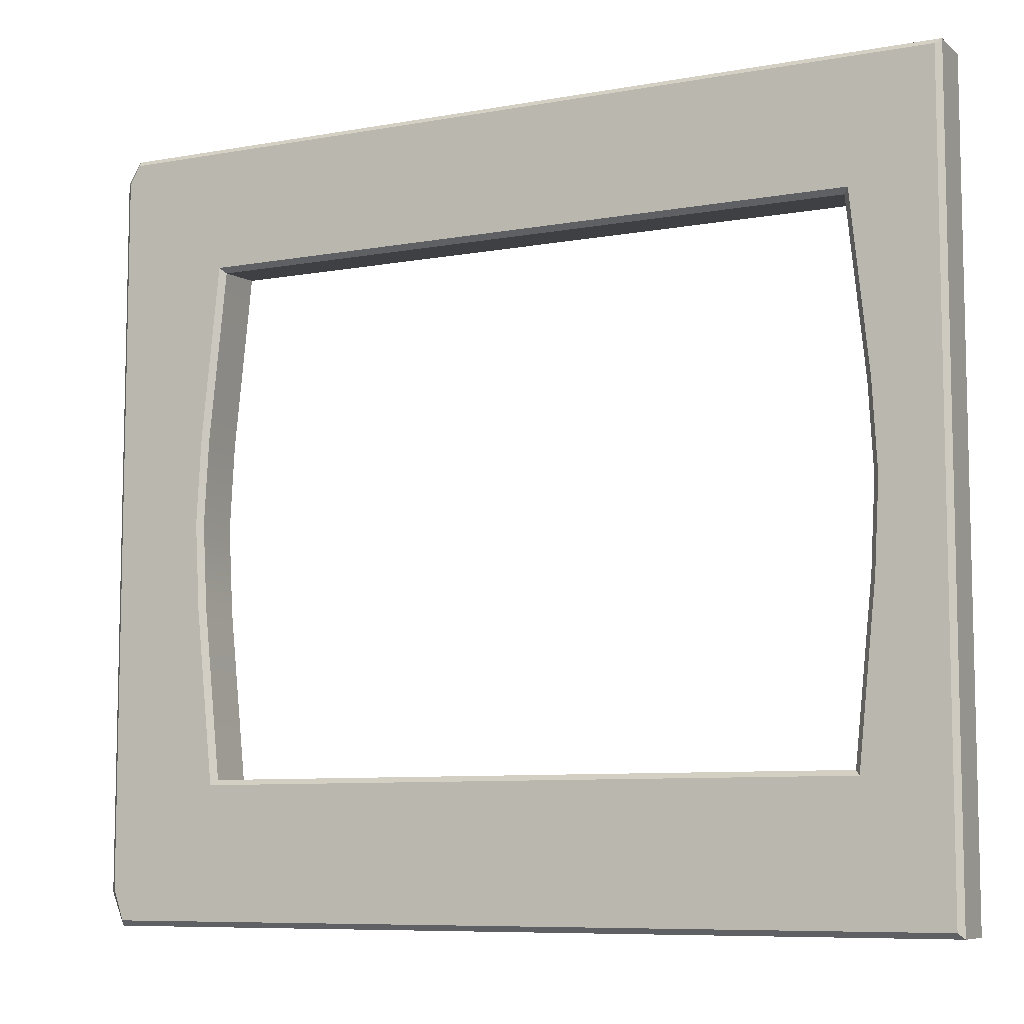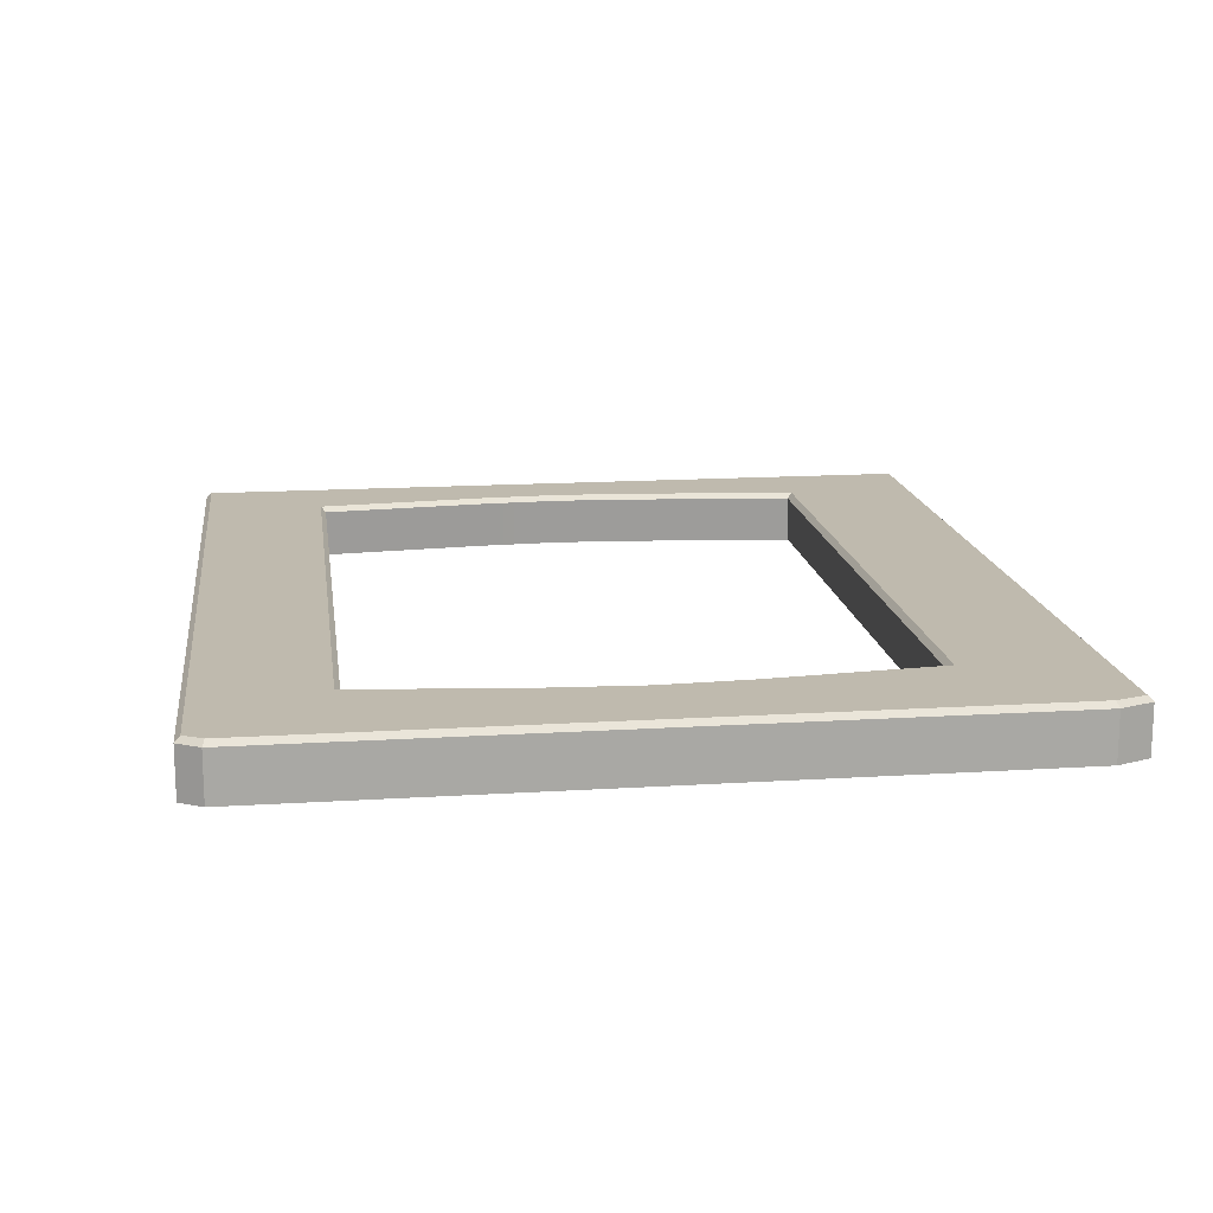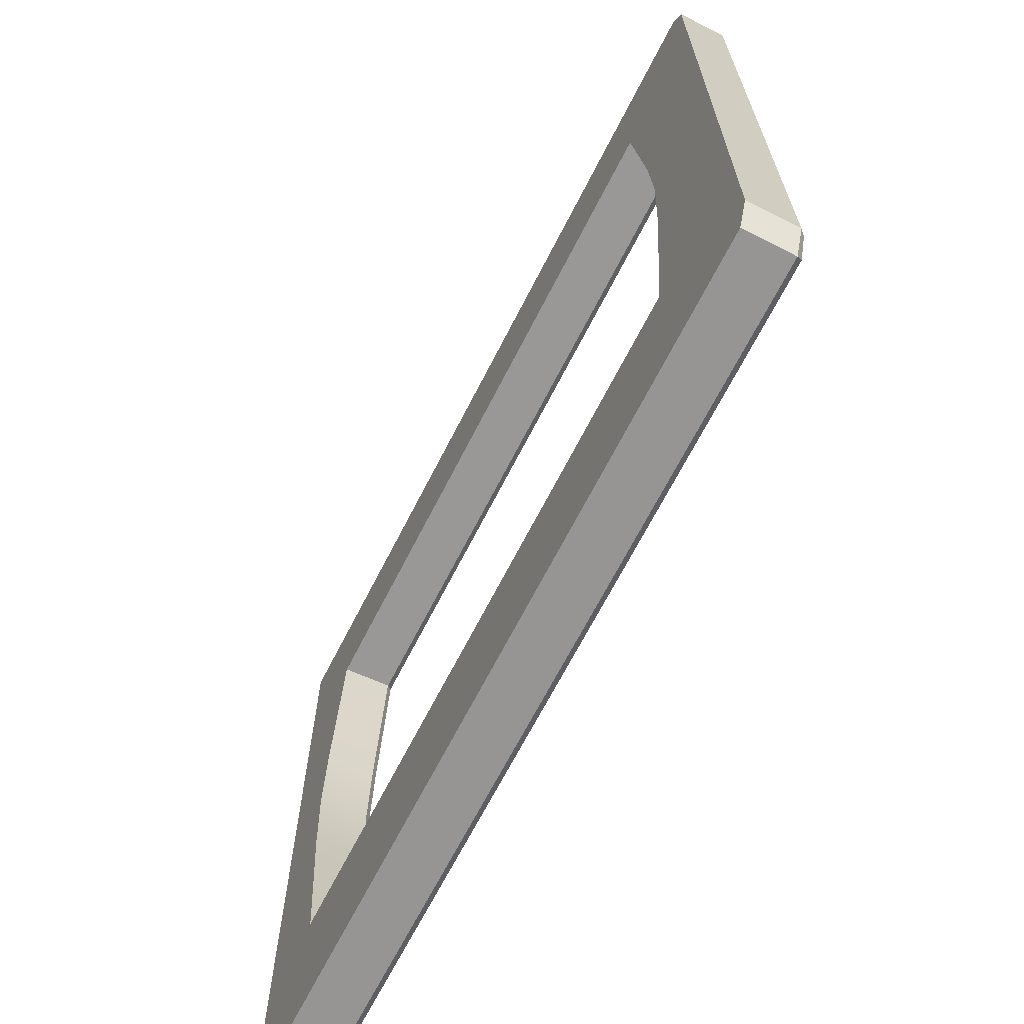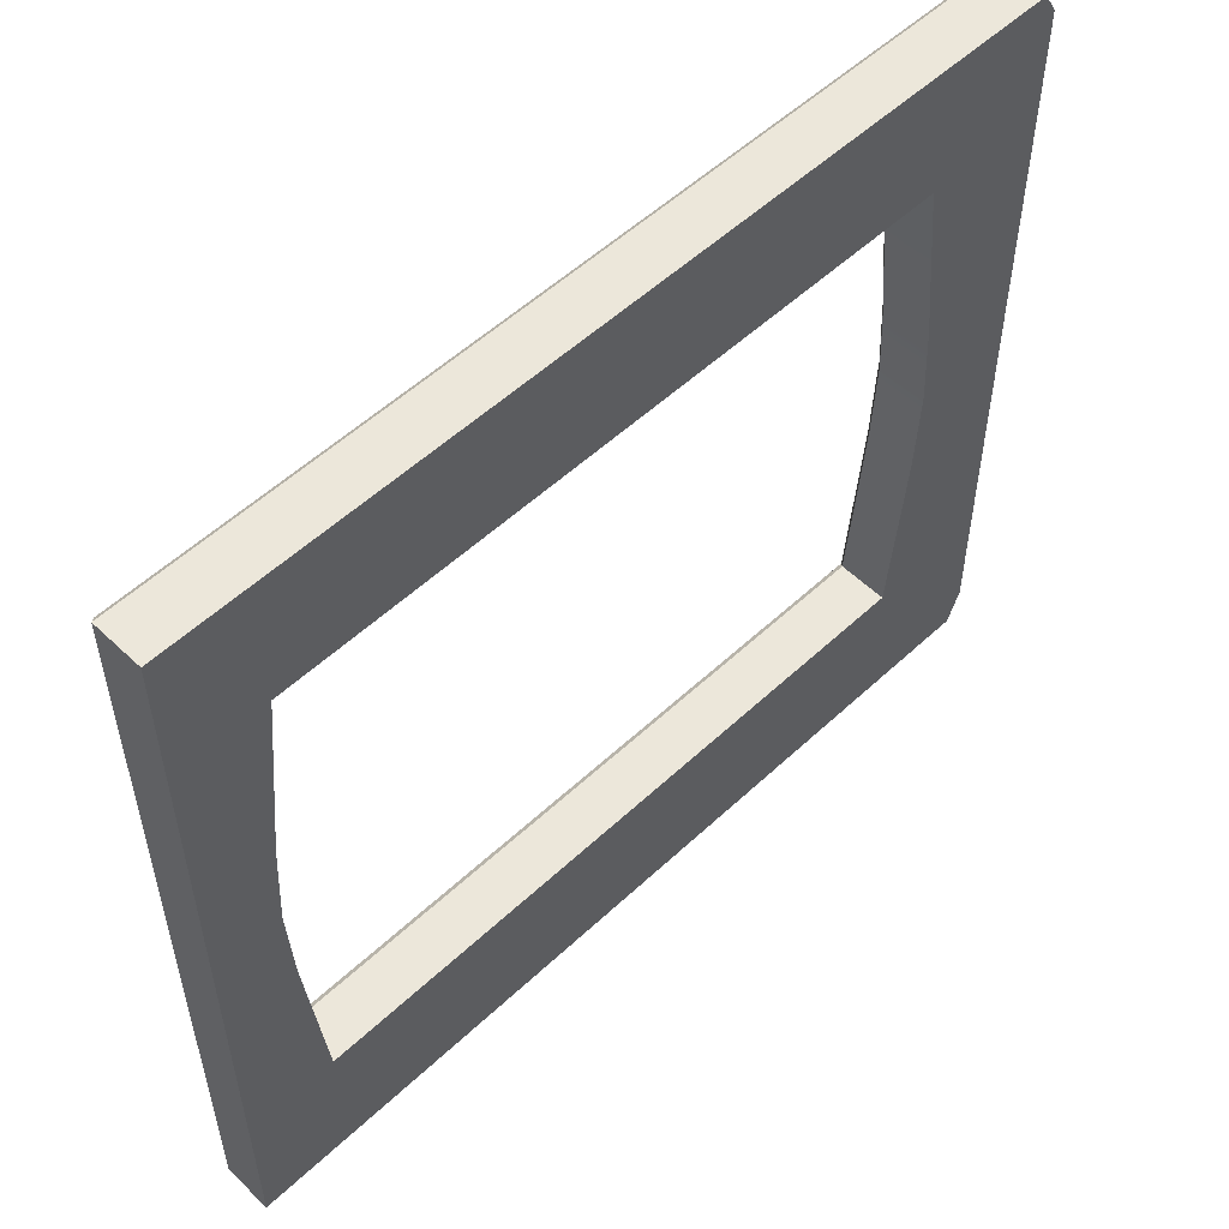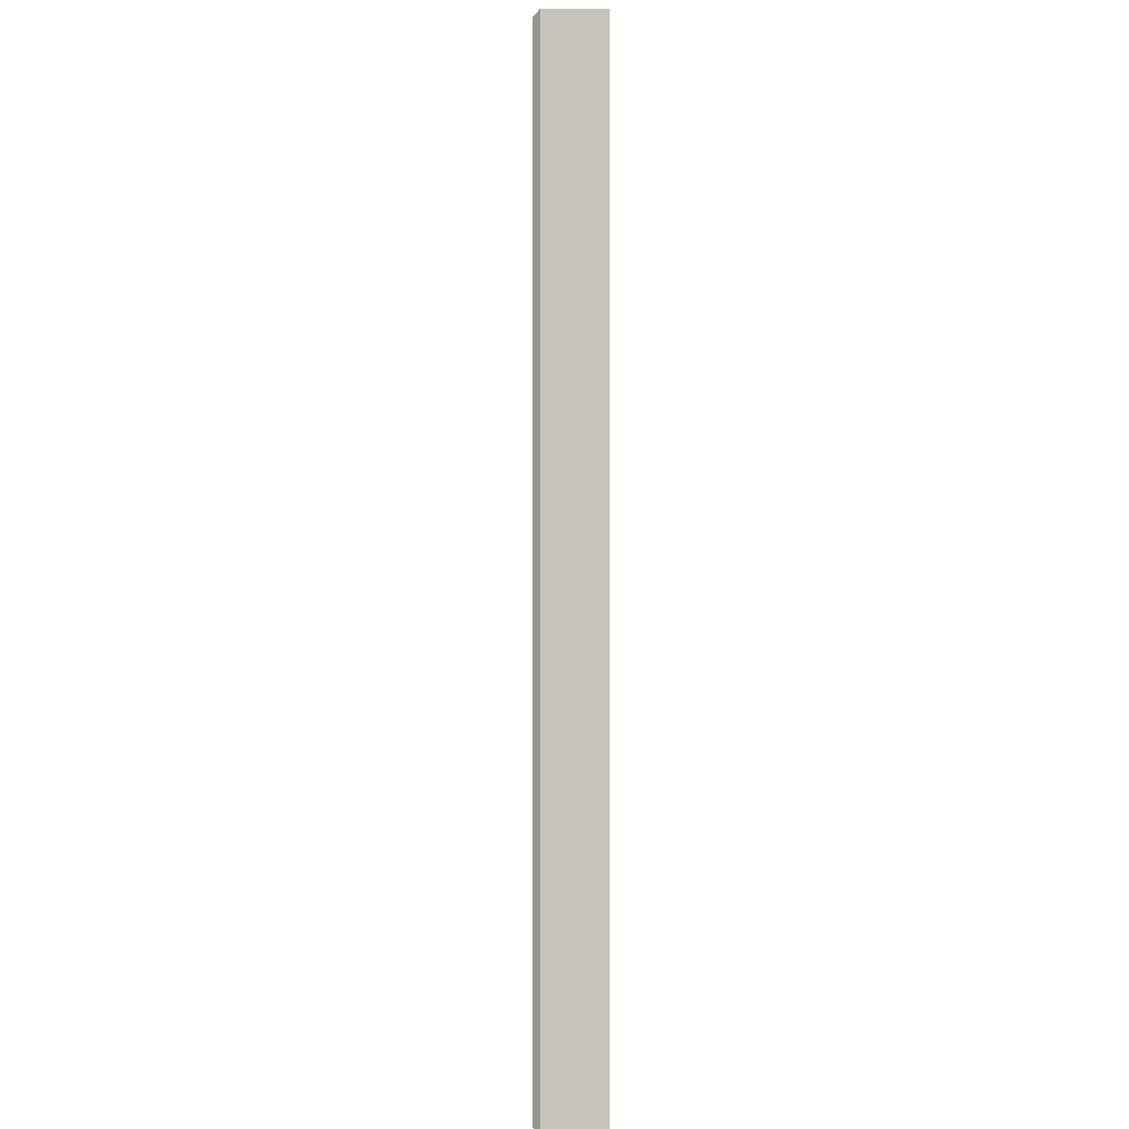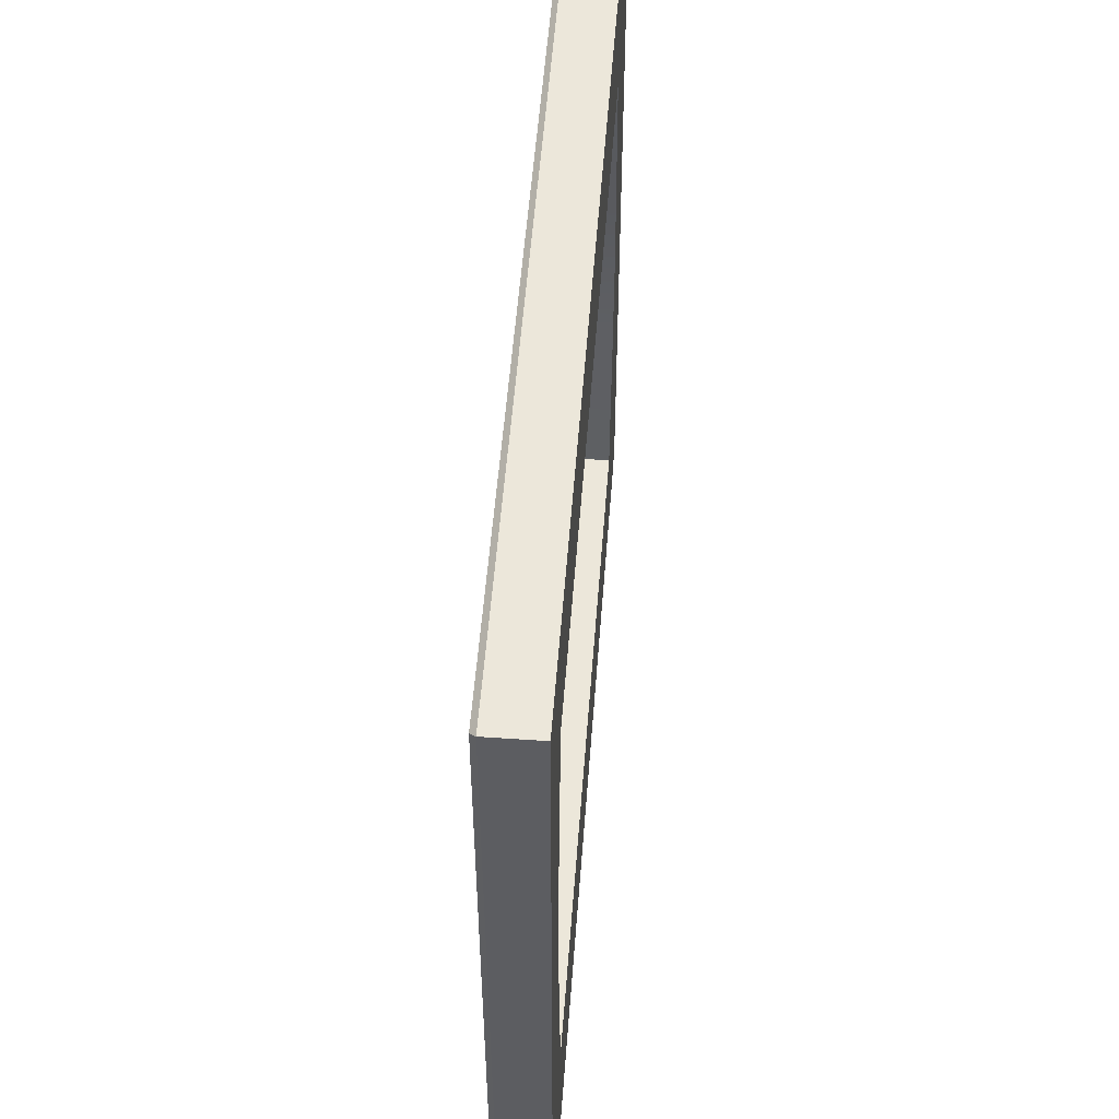
<metadata>
{"format":"obj","ext":"obj","renderer":"f3d","projection":"perspective","resolution":1024,"background":"white","views":[{"elev":-8.1,"azim":26.7,"up":"+Y"},{"elev":15.5,"azim":-97.6,"up":"+Z"},{"elev":-67.5,"azim":-117.0,"up":"+Y"},{"elev":53.9,"azim":135.2,"up":"+Y"},{"elev":0.9,"azim":89.4,"up":"+Y"},{"elev":53.5,"azim":94.3,"up":"+Y"}]}
</metadata>
<code>
v 17.39 51.12 40.71
v 17.39 4.9e-05 40.71
v -39.44 49.69 40.71
v -38.57 51.12 40.71
v -39.44 2.173 40.71
v -38.57 4.9e-05 40.71
v 17.39 4.9e-05 43.87
v 17.04 0.3508 44.22
v 17.04 50.77 44.22
v 17.39 51.12 43.87
v -38.57 51.12 43.87
v -38.42 50.77 44.22
v -39.09 49.55 44.22
v -39.44 49.69 43.87
v -38.57 4.9e-05 43.87
v -38.42 0.3508 44.22
v -39.09 2.318 44.22
v -39.44 2.173 43.87
v -38.42 42.81 44.22
v 17.04 42.96 44.22
v 17.39 42.96 43.87
v 17.39 42.96 40.71
v -38.57 42.81 40.71
v -39.44 42.81 40.71
v -39.44 42.81 43.87
v -39.09 42.81 44.22
v -38.42 8.974 44.22
v 17.04 8.974 44.22
v 17.39 8.974 43.87
v 17.39 8.974 40.71
v -38.57 8.974 40.71
v -39.44 8.974 40.71
v -39.44 8.974 43.87
v -39.09 8.974 44.22
v -31.51 50.77 44.22
v -31.51 51.12 43.87
v -31.51 51.12 40.71
v -31.51 42.81 40.71
v -31.51 9.154 40.71
v -31.45 4.9e-05 40.71
v -31.45 4.9e-05 43.87
v -31.45 0.3508 44.22
v 11.31 50.77 44.22
v 11.57 51.12 43.87
v 11.57 51.12 40.71
v 11.57 42.81 40.71
v 11.57 9.154 40.71
v 11.57 4.9e-05 40.71
v 11.57 4.9e-05 43.87
v 11.31 0.3508 44.22
v -31.79 8.974 44.22
v -31.45 9.309 43.87
v 11.66 8.974 44.22
v 11.33 9.309 43.87
v -31.79 42.96 44.22
v -31.45 42.63 43.87
v 11.66 42.96 44.22
v 11.33 42.63 43.87
v -32.95 20.3 44.22
v -32.59 20.42 43.87
v -32.66 20.37 40.71
v -38.57 20.25 40.71
v -39.44 20.25 40.71
v -39.44 20.25 43.87
v -39.09 20.25 44.22
v -38.42 20.25 44.22
v -32.95 31.63 44.22
v -32.59 31.52 43.87
v -32.66 31.59 40.71
v -38.57 31.53 40.71
v -39.44 31.53 40.71
v -39.44 31.53 43.87
v -39.09 31.53 44.22
v -38.42 31.53 44.22
v 12.82 31.63 44.22
v 12.48 31.52 43.87
v 12.73 31.59 40.71
v 17.39 31.63 40.71
v 17.39 31.63 43.87
v 17.04 31.63 44.22
v 12.82 20.3 44.22
v 12.48 20.42 43.87
v 12.73 20.37 40.71
v 17.39 20.3 40.71
v 17.39 20.3 43.87
v 17.04 20.3 44.22
v -33.26 25.97 44.22
v -32.89 25.97 43.87
v -32.96 25.98 40.71
v -38.57 25.89 40.71
v -39.44 25.89 40.71
v -39.44 25.89 43.87
v -39.09 25.89 44.22
v -38.42 25.89 44.22
v 13.12 25.97 44.22
v 12.78 25.97 43.87
v 13.04 25.98 40.71
v 17.39 25.97 40.71
v 17.39 25.97 43.87
v 17.04 25.97 44.22
f 41 42 16 15
f 35 36 11 12
f 12 11 14 13
f 15 16 17 18
f 4 11 36 37
f 15 6 40 41
f 14 11 4 3
f 15 18 5 6
f 20 21 10 9
f 10 21 22 1
f 24 25 14 3
f 25 26 13 14
f 26 19 12 13
f 24 3 4 23
f 37 38 23 4
f 28 29 85 86
f 84 85 29 30
f 23 38 69 70
f 71 24 23 70
f 71 72 25 24
f 72 73 26 25
f 73 74 19 26
f 8 7 29 28
f 30 29 7 2
f 31 39 40 6
f 5 32 31 6
f 5 18 33 32
f 18 17 34 33
f 17 16 27 34
f 43 44 36 35
f 37 36 44 45
f 45 46 38 37
f 40 39 47 48
f 41 40 48 49
f 49 50 42 41
f 9 10 44 43
f 45 44 10 1
f 1 22 46 45
f 47 83 84 30
f 48 47 30 2
f 49 48 2 7
f 7 8 50 49
f 67 68 56 55
f 52 51 53 54
f 54 53 81 82
f 55 56 58 57
f 19 55 35 12
f 74 67 55 19
f 16 42 51 27
f 35 55 57 43
f 51 42 50 53
f 53 28 86 81
f 43 57 20 9
f 53 50 8 28
f 54 82 83 47
f 58 56 38 46
f 56 68 69 38
f 52 54 47 39
f 51 52 60 59
f 61 60 52 39
f 62 61 39 31
f 32 63 62 31
f 32 33 64 63
f 33 34 65 64
f 34 27 66 65
f 27 51 59 66
f 87 88 68 67
f 69 68 88 89
f 70 69 89 90
f 91 71 70 90
f 91 92 72 71
f 92 93 73 72
f 93 94 74 73
f 94 87 67 74
f 76 75 57 58
f 77 76 58 46
f 78 77 46 22
f 22 21 79 78
f 80 79 21 20
f 75 80 20 57
f 82 81 95 96
f 83 82 96 97
f 84 83 97 98
f 98 99 85 84
f 86 85 99 100
f 81 86 100 95
f 59 60 88 87
f 89 88 60 61
f 90 89 61 62
f 63 91 90 62
f 63 64 92 91
f 64 65 93 92
f 65 66 94 93
f 66 59 87 94
f 96 95 75 76
f 97 96 76 77
f 98 97 77 78
f 78 79 99 98
f 100 99 79 80
f 95 100 80 75

</code>
